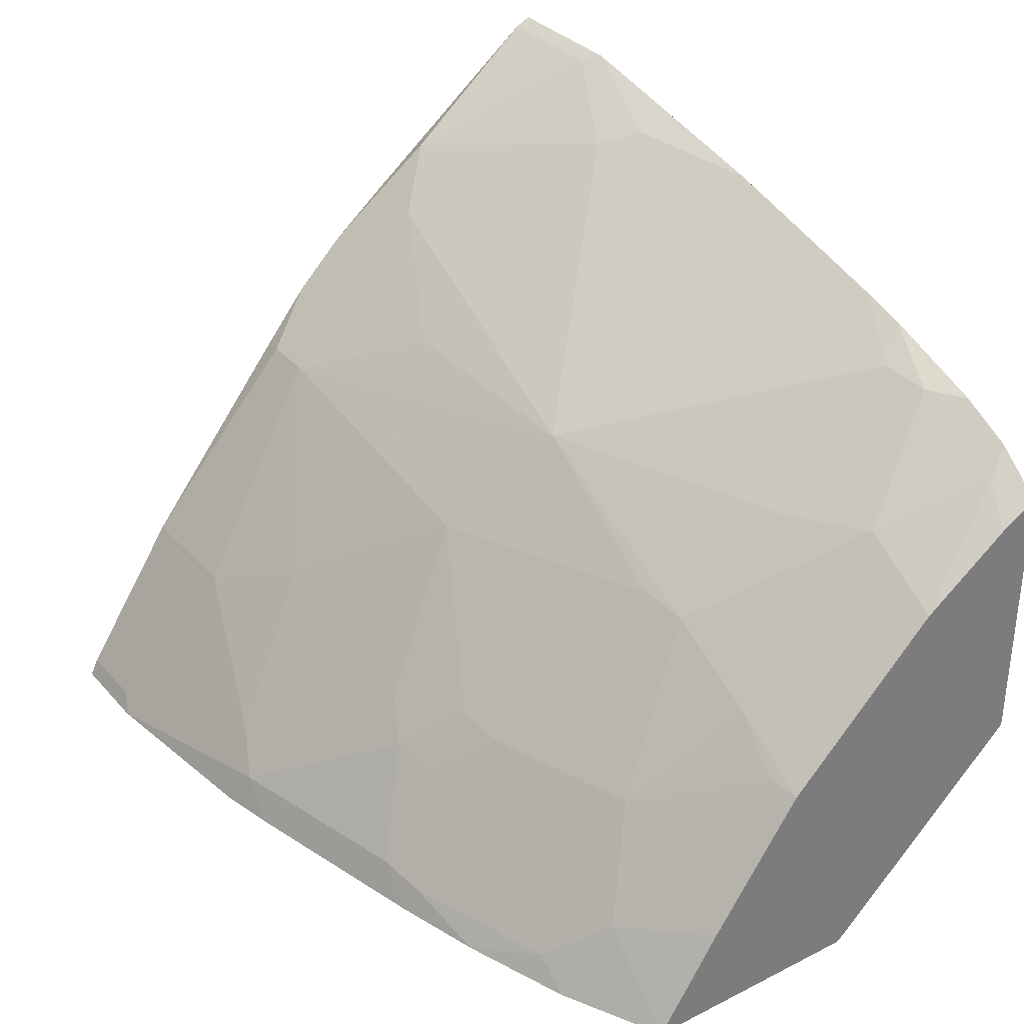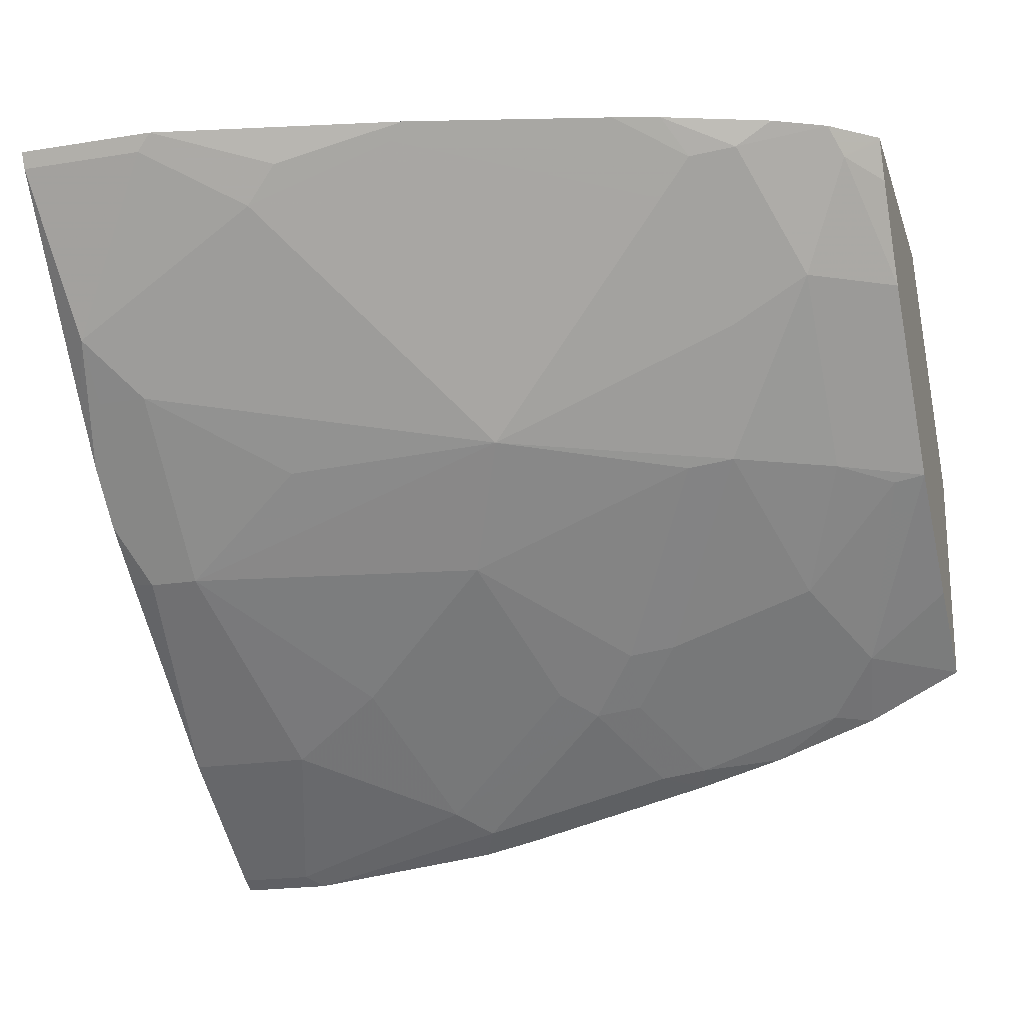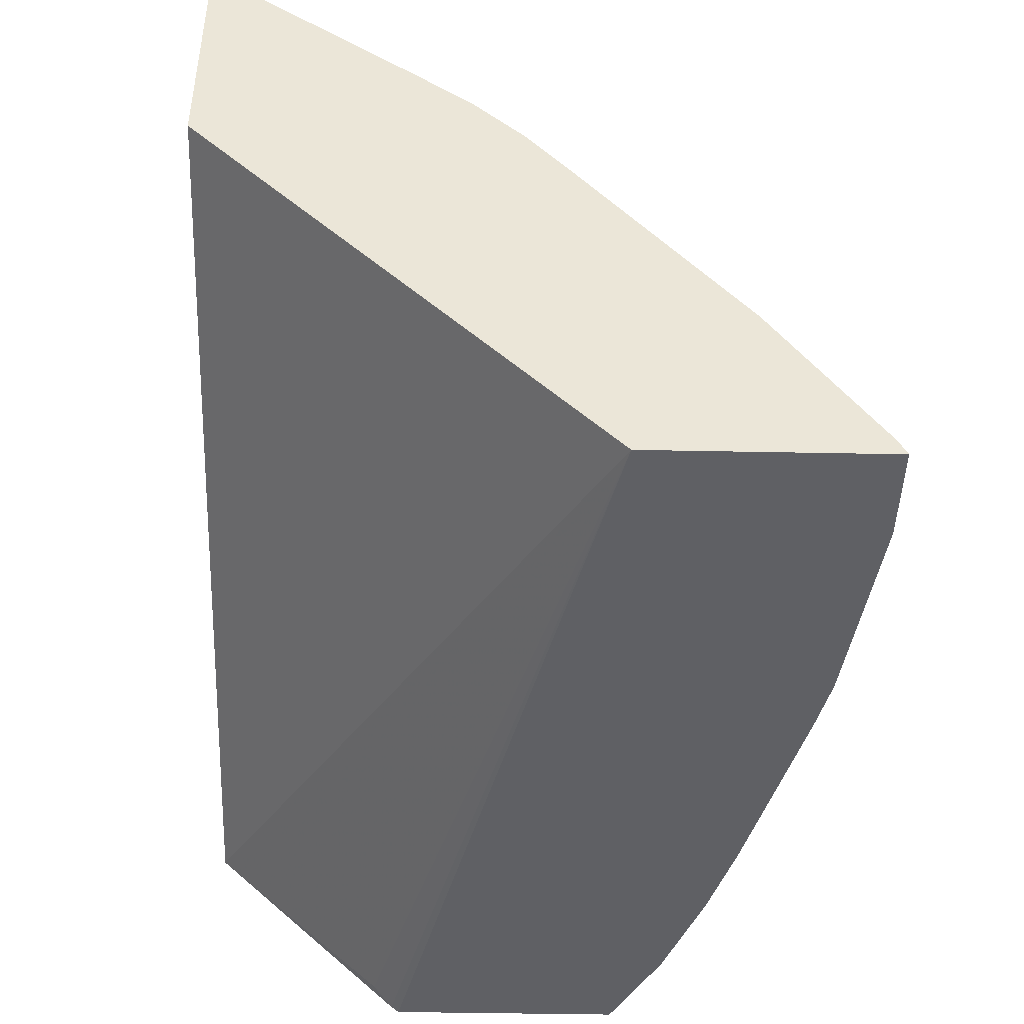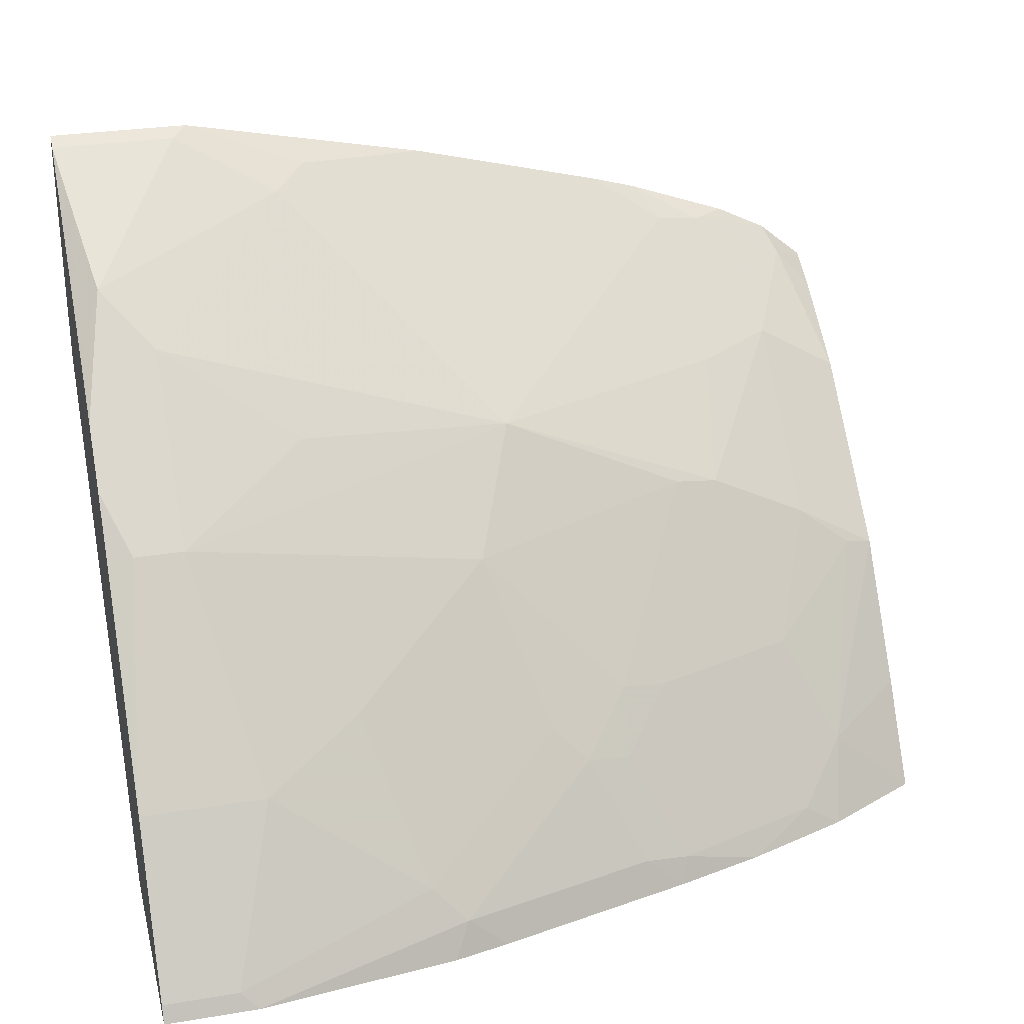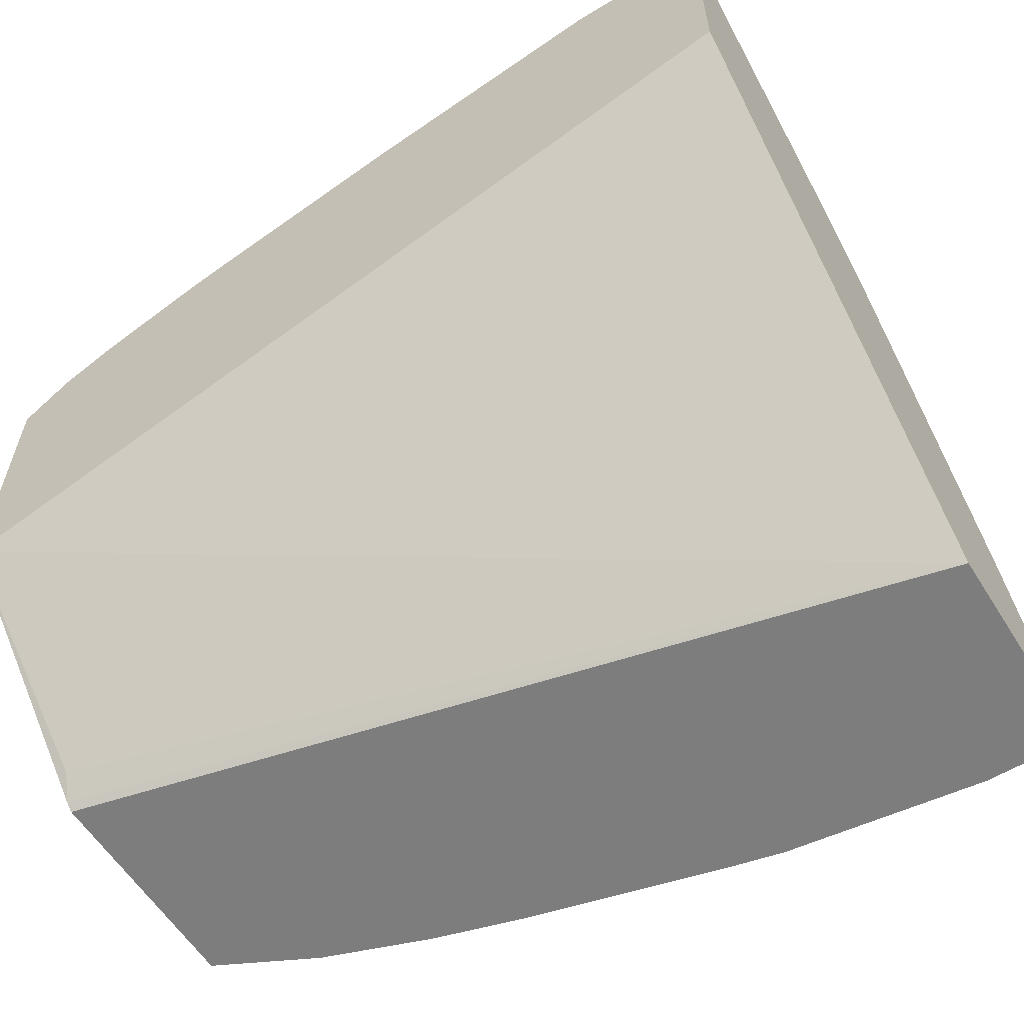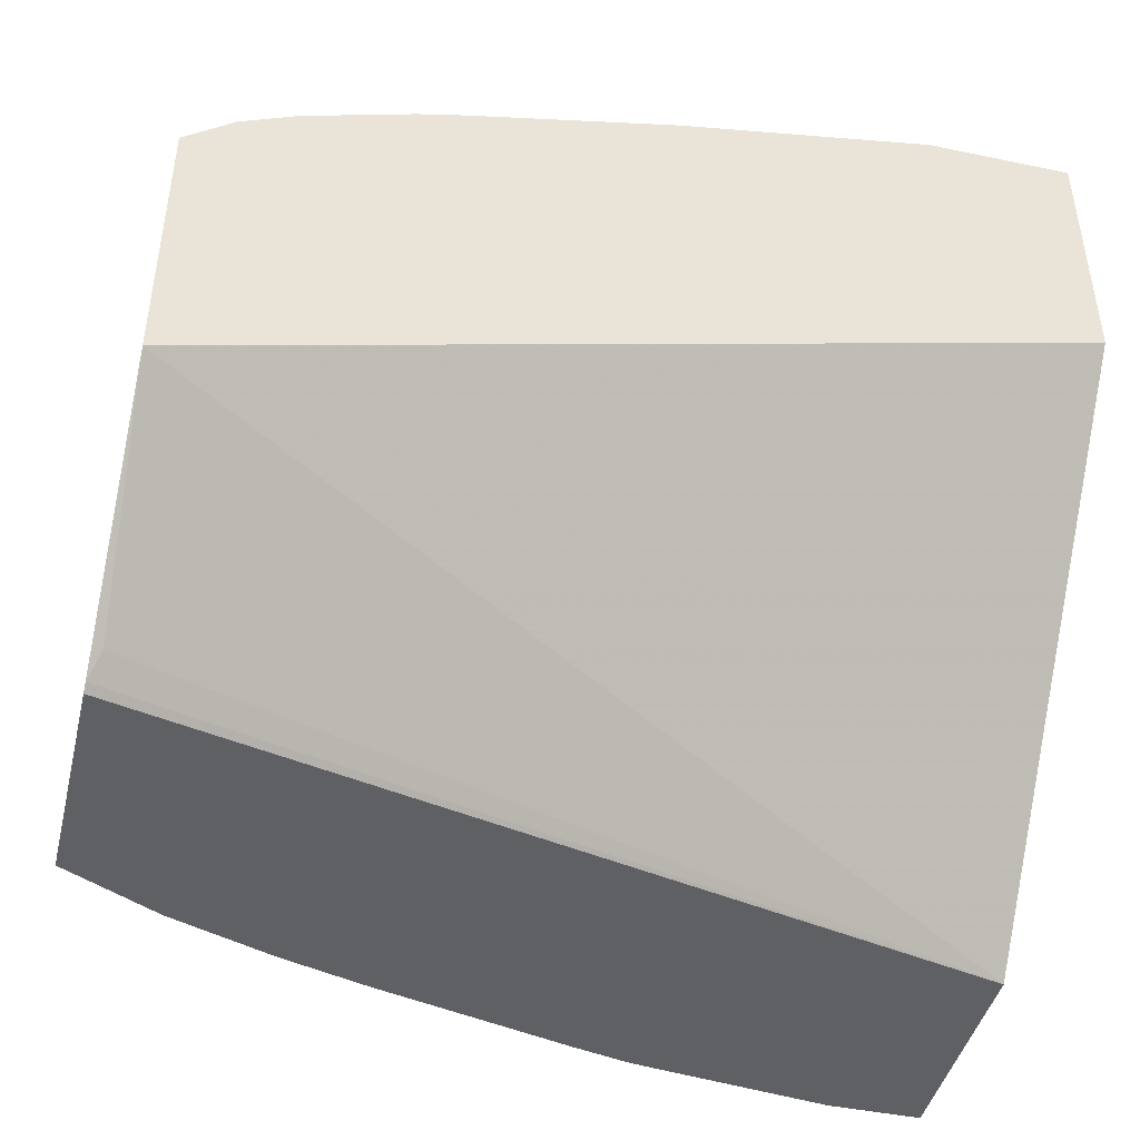
<metadata>
{"format":"obj","ext":"obj","renderer":"f3d","projection":"perspective","resolution":1024,"background":"white","views":[{"elev":33.1,"azim":55.4,"up":"+Z"},{"elev":-20.7,"azim":16.2,"up":"+Y"},{"elev":-44.3,"azim":-91.3,"up":"+Z"},{"elev":28.7,"azim":-13.9,"up":"+Z"},{"elev":-59.2,"azim":-148.0,"up":"+Z"},{"elev":-44.2,"azim":166.3,"up":"+Z"}]}
</metadata>
<code>
v 0.3213 -0.1144 0.4743
v 0.3213 -0.1115 0.4766
v 0.3213 -0.1998 0.4743
v 0.003067 -0.1897 0.4743
v 0.3177 -0.1043 0.4838
v 0.3213 -0.03845 0.5465
v 0.3213 -0.1763 0.5107
v 0.2893 -0.1992 0.5027
v 0.2845 -0.2181 0.4743
v 0.003067 -0.2751 0.4743
v 0.003067 -0.03845 0.6353
v 0.3213 -0.03845 0.649
v 0.3213 -0.1423 0.5597
v 0.2703 -0.1802 0.5407
v 0.2513 -0.1992 0.5217
v 0.2703 -0.2182 0.4838
v 0.3099 -0.1455 0.5628
v 0.2442 -0.2324 0.4743
v 0.003067 -0.2719 0.4806
v 0.03796 -0.2751 0.4743
v 0.003067 -0.03845 0.7301
v 0.3038 -0.03845 0.6635
v 0.3083 -0.04744 0.6545
v 0.3213 -0.03968 0.6482
v 0.3213 -0.08538 0.6165
v 0.2893 -0.1233 0.5976
v 0.2893 -0.1423 0.5786
v 0.2513 -0.1423 0.5976
v 0.2134 -0.1992 0.5407
v 0.1944 -0.2182 0.5217
v 0.2134 -0.2371 0.4838
v 0.211 -0.2419 0.4743
v 0.003067 -0.234 0.5375
v 0.03164 -0.2719 0.4806
v 0.1138 -0.2656 0.4743
v 0.1202 -0.2593 0.4869
v 0.1075 -0.2529 0.4996
v 0.05641 -0.03845 0.7301
v 0.003067 -0.04429 0.7272
v 0.284 -0.03845 0.6732
v 0.2703 -0.04744 0.6735
v 0.3213 -0.05249 0.6406
v 0.2893 -0.08538 0.6355
v 0.2593 -0.1012 0.6324
v 0.1644 -0.1391 0.6324
v 0.234 -0.1455 0.6008
v 0.196 -0.2023 0.5439
v 0.177 -0.2213 0.5249
v 0.196 -0.2403 0.4869
v 0.1352 -0.2608 0.4743
v 0.003067 -0.1751 0.6115
v 0.05061 -0.234 0.5375
v 0.01266 -0.1771 0.6134
v 0.1644 -0.215 0.5375
v 0.1454 -0.1771 0.5944
v 0.08856 -0.215 0.5565
v 0.1513 -0.03845 0.7111
v 0.05061 -0.04429 0.7272
v 0.08856 -0.06326 0.7082
v 0.1012 -0.05061 0.7146
v 0.003067 -0.1182 0.6684
v 0.01266 -0.1012 0.6893
v 0.2446 -0.03845 0.6872
v 0.2529 -0.05061 0.6766
v 0.2403 -0.06326 0.6703
v 0.1581 -0.1075 0.6577
v 0.03164 -0.1202 0.6703
v 0.08223 -0.1455 0.6387
v 0.03164 -0.1771 0.6134
v 0.1581 -0.1834 0.5818
v 0.003067 -0.1581 0.6324
v 0.2271 -0.03845 0.6922
v 0.1454 -0.04429 0.7082
v 0.003067 -0.1391 0.6513
v 0.01266 -0.1202 0.6703
v 0.2213 -0.04429 0.6893
v 0.03164 -0.1581 0.6324
f 36 48 37
f 36 49 48
f 37 48 54
f 37 54 55
f 37 55 56
f 37 56 52
f 38 58 59
f 39 62 58
f 38 60 57
f 39 61 62
f 40 63 41
f 41 64 65
f 41 65 44
f 35 50 36
f 41 44 43
f 38 59 60
f 34 37 52
f 29 46 47
f 33 69 53
f 41 63 64
f 26 43 28
f 26 28 27
f 28 43 44
f 28 44 45
f 28 45 46
f 28 46 29
f 29 47 30
f 30 47 48
f 30 48 49
f 30 49 31
f 31 49 32
f 32 49 36
f 32 36 50
f 33 52 69
f 33 53 51
f 44 65 45
f 61 74 62
f 45 66 59
f 59 62 67
f 59 66 65
f 59 65 73
f 62 75 67
f 62 74 75
f 63 72 64
f 64 72 76
f 64 76 73
f 64 73 65
f 67 75 71
f 67 71 77
f 67 77 68
f 68 77 69
f 71 75 74
f 23 43 25
f 59 73 60
f 58 62 59
f 57 76 72
f 57 73 76
f 45 59 67
f 45 67 68
f 45 68 69
f 45 69 55
f 45 55 46
f 46 55 70
f 46 70 47
f 45 65 66
f 47 70 48
f 48 55 54
f 51 53 71
f 52 56 69
f 53 69 77
f 53 77 71
f 55 69 56
f 57 60 73
f 48 70 55
f 23 41 43
f 1 32 50
f 23 25 42
f 3 8 9
f 4 10 19
f 4 19 33
f 4 33 51
f 4 51 71
f 4 71 74
f 4 74 61
f 4 61 39
f 4 39 21
f 4 21 11
f 4 11 6
f 4 6 5
f 6 11 21
f 6 21 38
f 6 38 57
f 3 7 8
f 6 57 72
f 2 4 5
f 1 4 2
f 1 2 6
f 1 6 12
f 1 12 24
f 1 24 42
f 1 42 25
f 1 25 13
f 1 13 7
f 1 7 3
f 1 3 9
f 1 9 18
f 1 18 32
f 1 50 35
f 1 35 20
f 1 20 10
f 1 10 4
f 2 5 6
f 6 72 63
f 23 42 24
f 6 40 22
f 14 29 15
f 15 29 30
f 15 30 31
f 15 31 16
f 16 31 18
f 18 31 32
f 19 34 52
f 19 52 33
f 20 36 37
f 20 37 34
f 21 39 58
f 21 58 38
f 22 40 41
f 22 41 23
f 6 63 40
f 14 28 29
f 14 27 28
f 20 35 36
f 13 27 17
f 6 22 12
f 14 17 27
f 7 13 8
f 8 14 15
f 8 15 16
f 8 13 17
f 8 17 14
f 9 16 18
f 8 16 9
f 10 34 19
f 12 22 23
f 13 26 27
f 12 23 24
f 13 25 43
f 10 20 34
f 13 43 26

</code>
